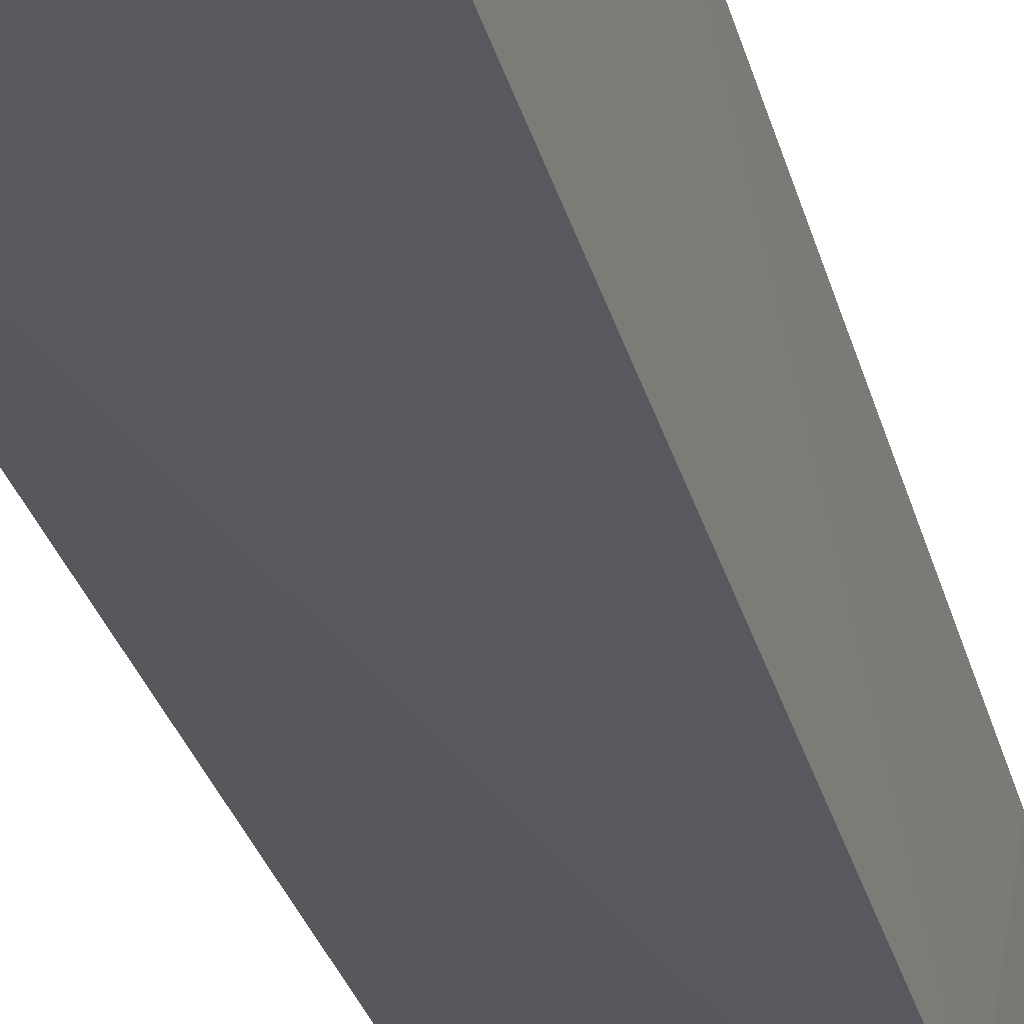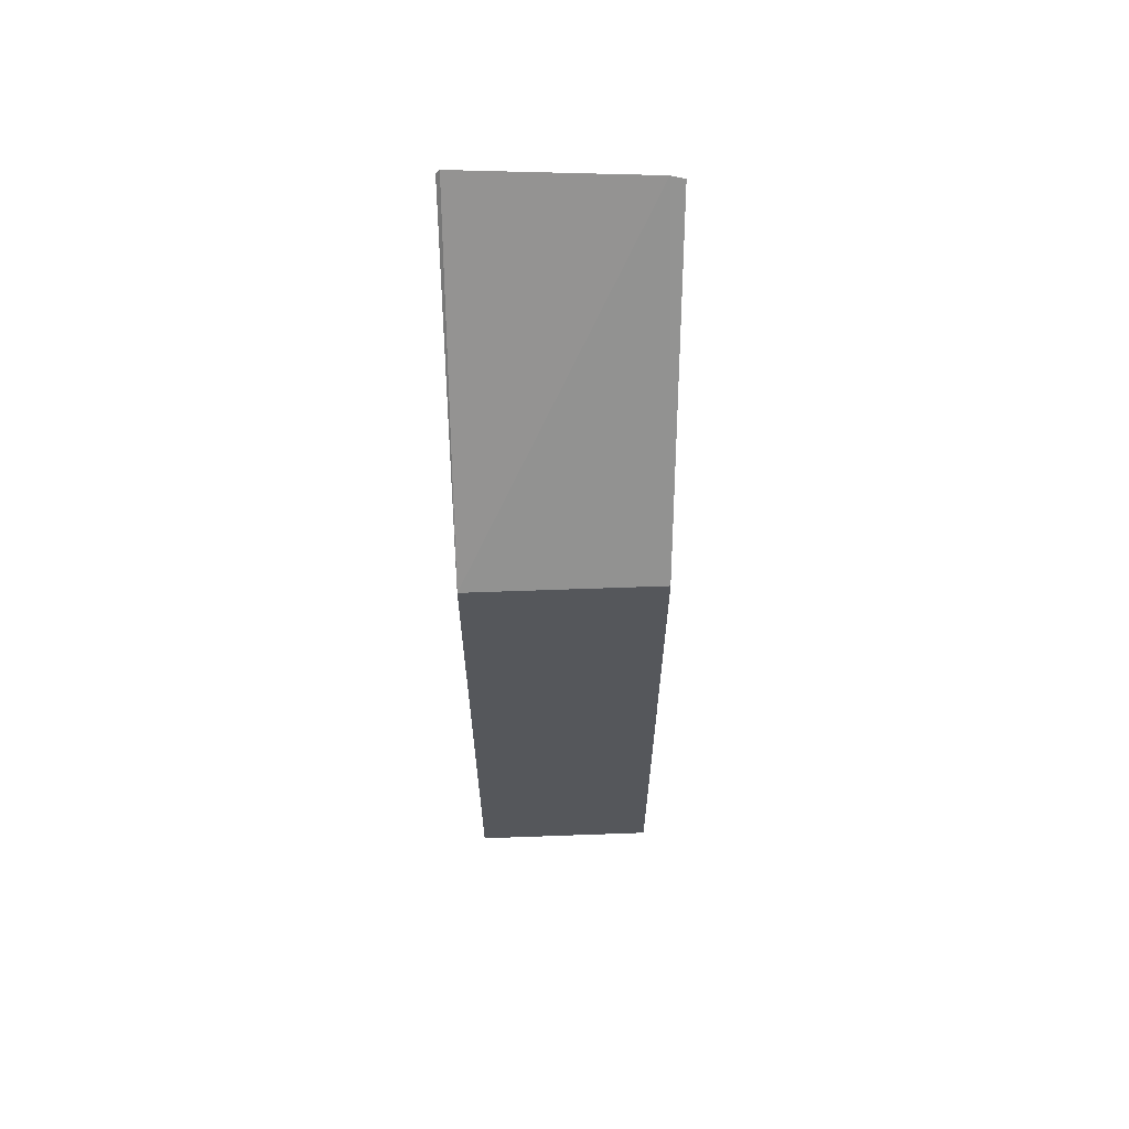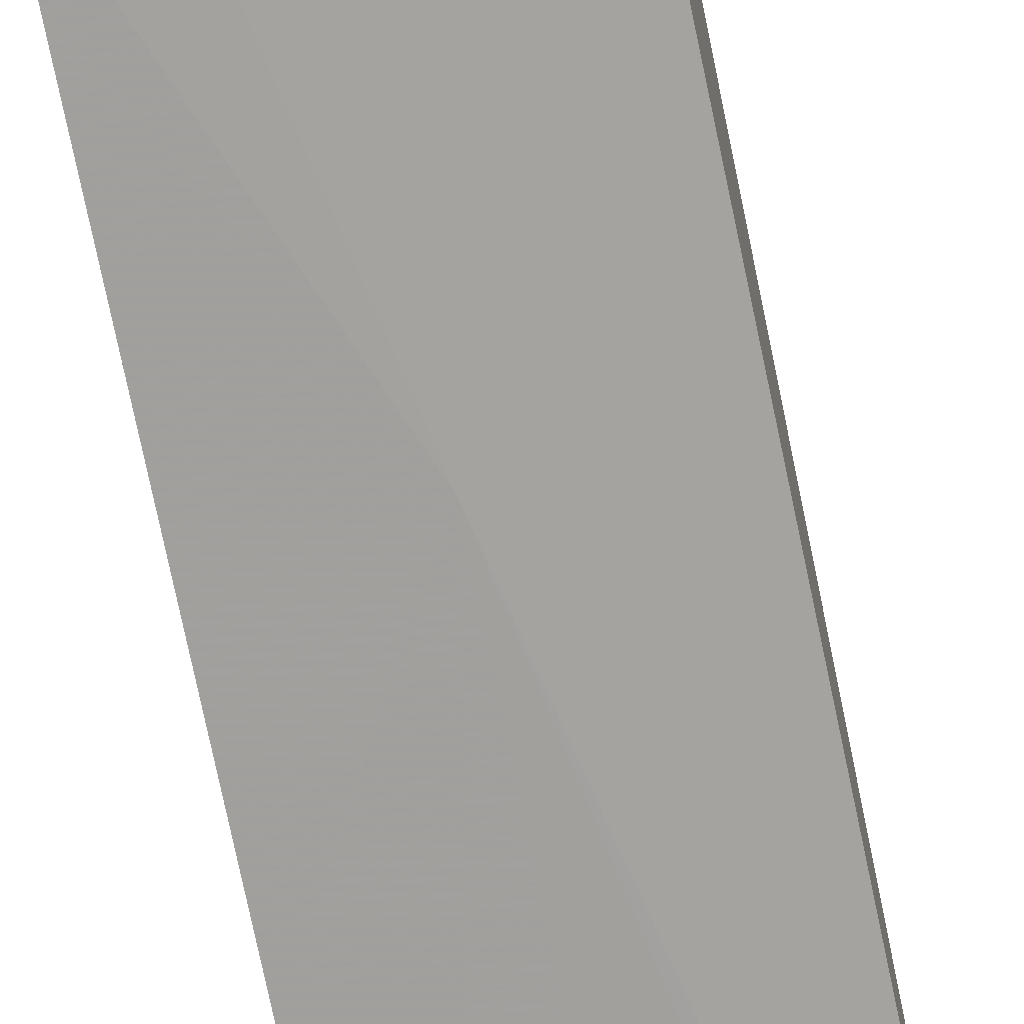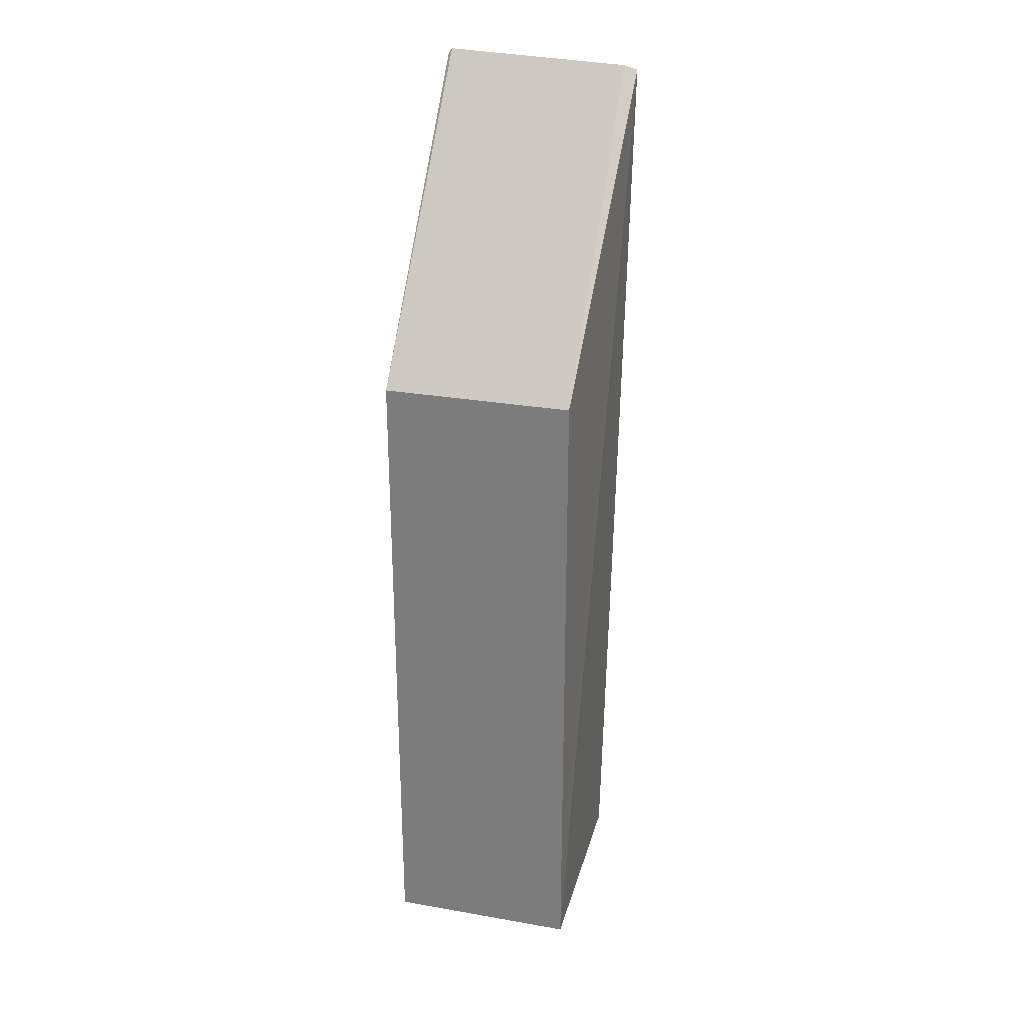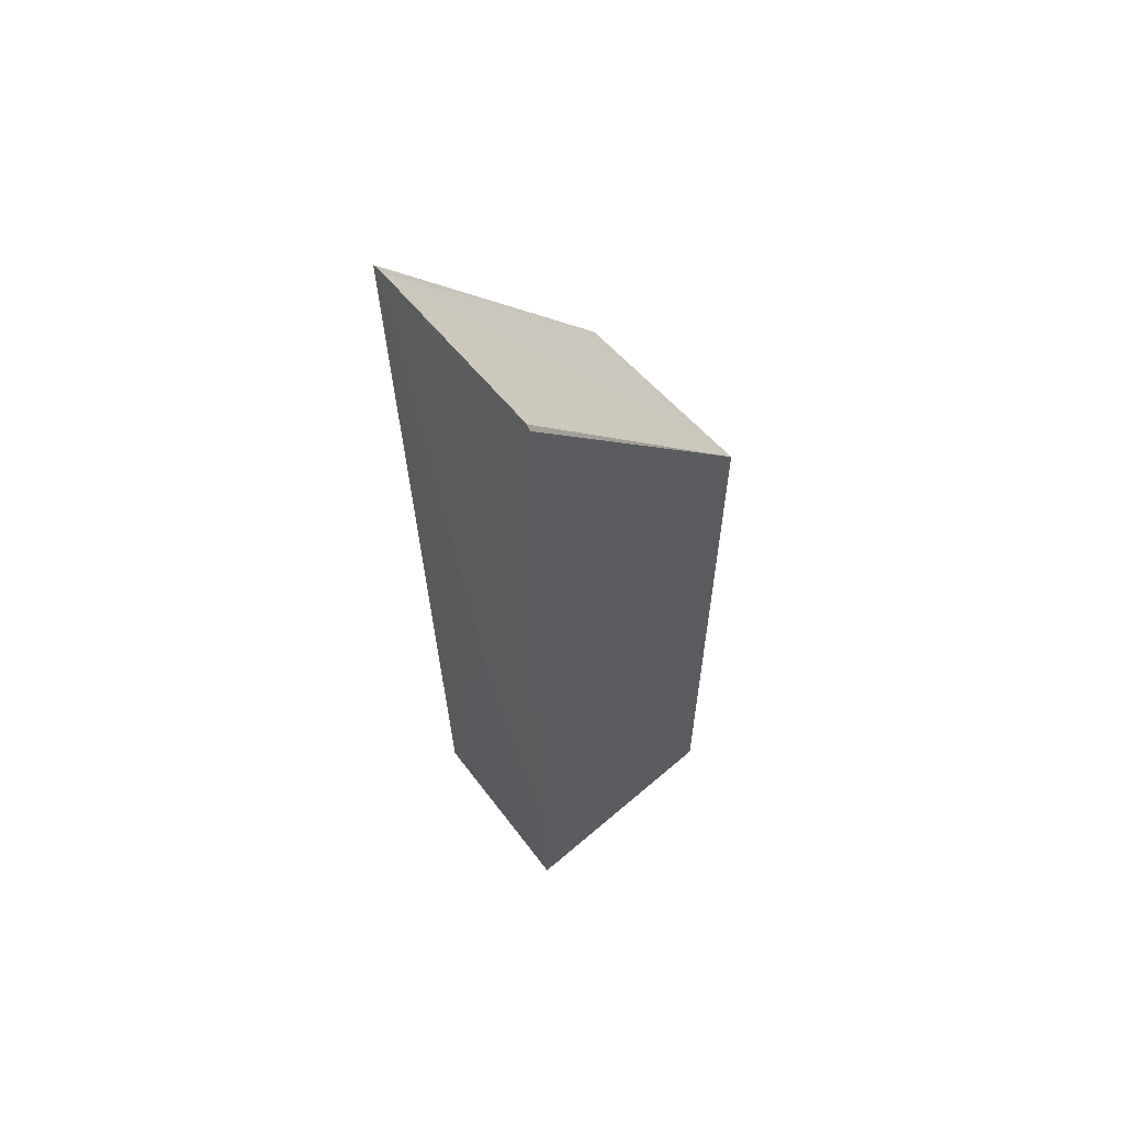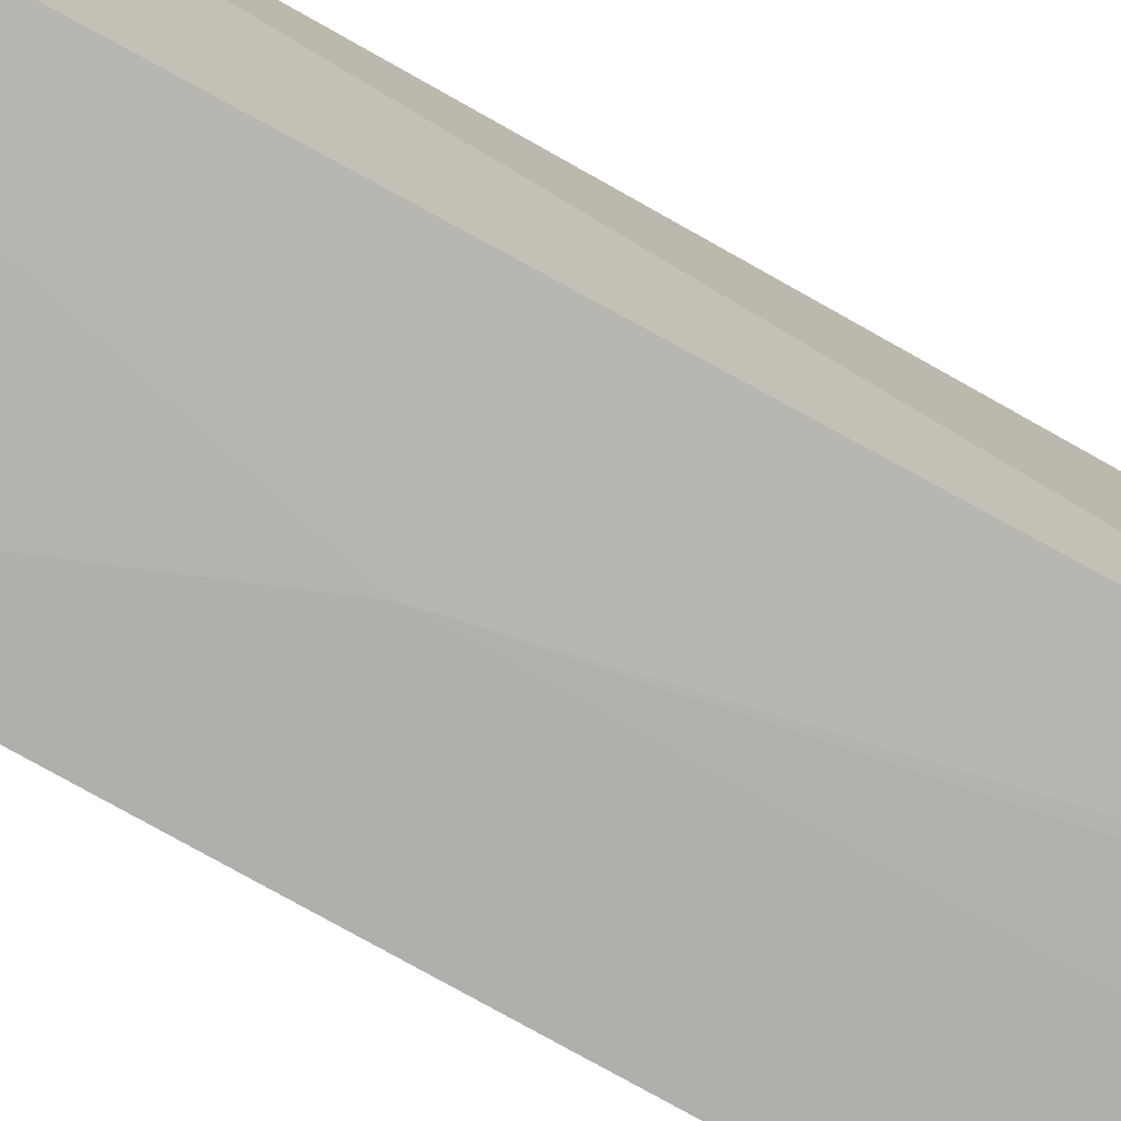
<metadata>
{"format":"obj","ext":"obj","renderer":"f3d","projection":"perspective","resolution":1024,"background":"white","views":[{"elev":-31.3,"azim":14.1,"up":"+Y"},{"elev":63.0,"azim":177.9,"up":"+Z"},{"elev":-70.4,"azim":-169.0,"up":"+Y"},{"elev":28.1,"azim":-165.2,"up":"+Z"},{"elev":60.3,"azim":48.7,"up":"+Z"},{"elev":-75.5,"azim":-119.6,"up":"+Y"}]}
</metadata>
<code>
v -0.1252 -0.04209 0.2155
v -0.1462 -0.01513 0.1089
v -0.1249 -0.04109 0.1089
v -0.1249 -0.01513 0.1089
v -0.1249 -0.01513 0.1833
v -0.1476 -0.04089 0.2147
v -0.1245 -0.04169 0.1302
v -0.146 -0.03943 0.1089
v -0.1462 -0.01513 0.1833
v -0.1461 -0.04101 0.2151
v -0.1248 -0.04212 0.215
v -0.1351 -0.0413 0.1568
v -0.1352 -0.04159 0.2151
v -0.1298 -0.04129 0.1302
f 3 2 4
f 5 4 2
f 7 3 4
f 7 4 5
f 8 6 2
f 8 2 3
f 9 5 2
f 9 2 6
f 10 1 5
f 10 9 6
f 10 5 9
f 11 7 5
f 11 5 1
f 12 6 8
f 12 10 6
f 12 7 11
f 13 11 1
f 13 1 10
f 13 12 11
f 13 10 12
f 14 12 8
f 14 7 12
f 14 8 3
f 14 3 7

</code>
